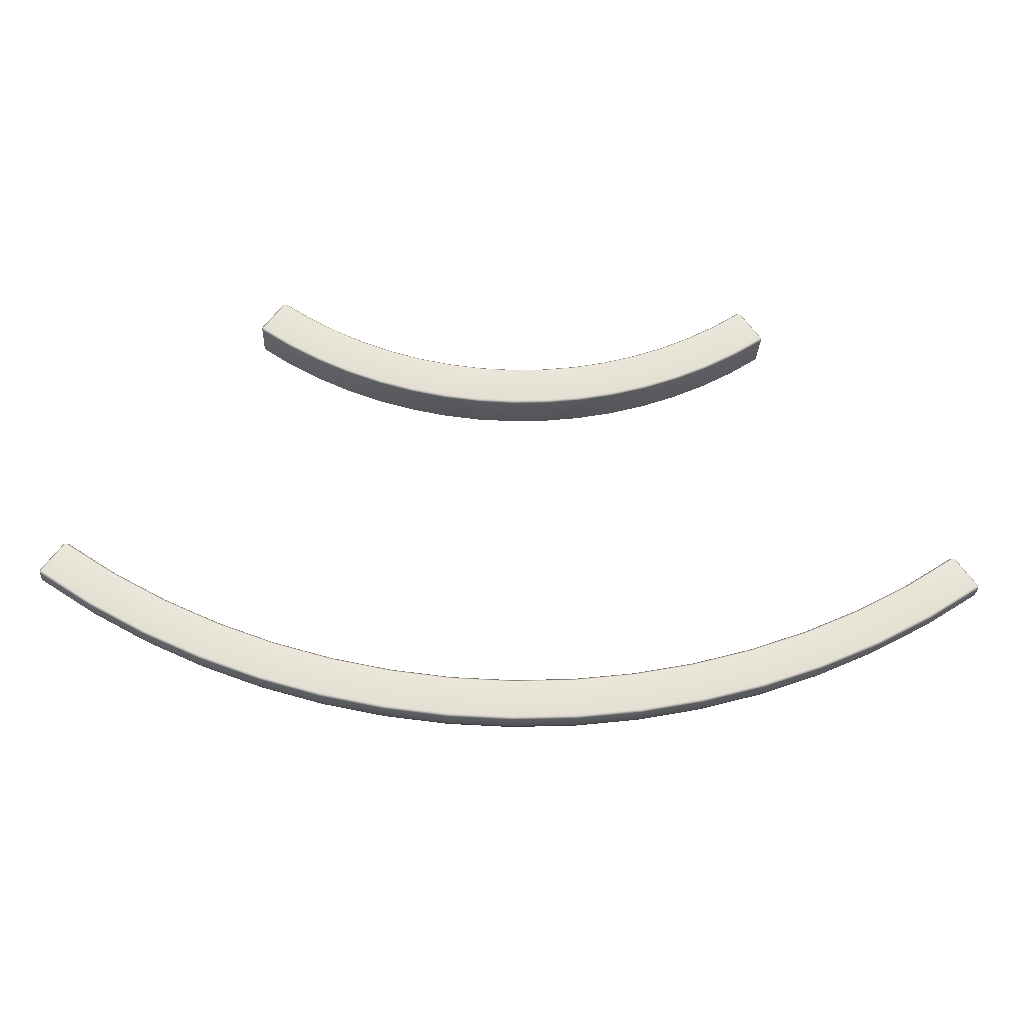
<metadata>
{"format":"obj","ext":"obj","renderer":"f3d","projection":"perspective","resolution":1024,"background":"white","views":[{"elev":-27.3,"azim":-2.2,"up":"+Z"}]}
</metadata>
<code>
g ENV_BBR_AngledPlatform_Ledge_MO
v -10.65 -0.93 -1.348
v -9.519 -1 -2.162
v -10.69 -1 -1.405
v -9.483 -0.93 -2.102
v -8.265 -1 -2.843
v -9.483 -0.06999 -2.102
v -10.65 -0.06999 -1.348
v -10.69 0 -1.405
v -8.234 -0.93 -2.78
v -6.963 -1 -3.426
v -8.234 -0.06999 -2.78
v -9.519 0 -2.162
v -6.937 -0.93 -3.362
v -5.62 -1 -3.908
v -6.937 -0.06999 -3.362
v -5.599 -0.93 -3.842
v -4.244 -1 -4.286
v -9.687 0 -2.446
v -10.87 0 -1.675
v -11.05 -0.08038 -1.92
v -8.265 0 -2.843
v -5.599 -0.06999 -3.842
v -4.228 -0.93 -4.218
v -2.843 -1 -4.558
v -8.412 0 -3.139
v -9.841 -0.08038 -2.704
v -11.17 -0.3 -2.1
v -6.963 0 -3.426
v -4.228 -0.06999 -4.218
v -2.832 -0.93 -4.488
v -1.425 -1 -4.721
v -7.086 0 -3.733
v -8.545 -0.08038 -3.408
v -9.953 -0.3 -2.893
v -11.22 -0.5999 -2.166
v -5.62 0 -3.908
v -2.832 -0.06999 -4.488
v -5.719 0 -4.223
v -7.198 -0.08038 -4.011
v -8.642 -0.3 -3.605
v -9.994 -0.5999 -2.962
v -4.244 0 -4.286
v -4.319 0 -4.608
v -5.81 -0.08038 -4.51
v -7.281 -0.3 -4.215
v -9.994 -0.93 -2.962
v -11.22 -0.93 -2.166
v -11.18 -1 -2.108
v -8.678 -0.5999 -3.677
v -8.678 -0.93 -3.677
v -9.959 -1 -2.902
v -2.893 0 -4.884
v -4.387 -0.08038 -4.9
v -5.876 -0.3 -4.719
v -7.311 -0.5999 -4.29
v -7.311 -0.93 -4.29
v -8.647 -1 -3.614
v -2.843 0 -4.558
v -1.42 -0.06999 -4.651
v -1.42 -0.93 -4.651
v 2.441e-06 -1 -4.775
v 2.441e-06 -0.93 -4.705
v 1.425 -1 -4.721
v 2.441e-06 -0.06999 -4.705
v -1.425 0 -4.721
v -1.45 0 -5.05
v 1.42 -0.93 -4.651
v 2.843 -1 -4.558
v 1.42 -0.06999 -4.651
v 2.441e-06 0 -4.775
v 2.832 -0.93 -4.488
v 4.244 -1 -4.286
v 2.441e-06 0 -5.105
v -2.939 -0.08038 -5.181
v 1.425 0 -4.721
v 2.832 -0.06999 -4.488
v 4.228 -0.93 -4.218
v 5.62 -1 -3.908
v 4.228 -0.06999 -4.218
v 2.843 0 -4.558
v 5.599 -0.93 -3.842
v 6.963 -1 -3.426
v 5.599 -0.06999 -3.842
v 6.937 -0.93 -3.362
v 8.265 -1 -2.843
v 1.45 0 -5.05
v 4.244 0 -4.286
v 6.937 -0.06999 -3.362
v 8.234 -0.93 -2.78
v 9.519 -1 -2.162
v 2.893 0 -4.884
v 5.62 0 -3.908
v 8.234 -0.06999 -2.78
v 9.483 -0.93 -2.102
v 10.69 -1 -1.405
v 10.65 -0.93 -1.348
v 10.65 -0.06999 -1.348
v 9.483 -0.06999 -2.102
v 6.963 0 -3.426
v 4.319 0 -4.608
v 9.519 0 -2.162
v 10.69 0 -1.405
v 8.265 0 -2.843
v 5.719 0 -4.223
v 9.687 0 -2.446
v 10.87 0 -1.675
v 8.412 0 -3.139
v 7.086 0 -3.733
v 9.841 -0.08038 -2.704
v 11.05 -0.08038 -1.92
v 8.545 -0.08038 -3.408
v 7.198 -0.08038 -4.011
v 5.81 -0.08038 -4.51
v 4.387 -0.08038 -4.9
v 9.953 -0.3 -2.893
v 11.17 -0.3 -2.1
v 8.642 -0.3 -3.605
v 7.281 -0.3 -4.215
v 5.876 -0.3 -4.719
v 9.994 -0.5999 -2.962
v 11.22 -0.5999 -2.166
v 11.22 -0.93 -2.166
v 8.678 -0.5999 -3.677
v 7.311 -0.5999 -4.29
v 9.994 -0.93 -2.962
v 4.437 -0.3 -5.114
v 5.9 -0.5999 -4.796
v 8.678 -0.93 -3.677
v 9.959 -1 -2.902
v 11.18 -1 -2.108
v 4.455 -0.5999 -5.192
v 7.311 -0.93 -4.29
v 8.647 -1 -3.614
v 5.9 -0.93 -4.796
v 7.284 -1 -4.225
v 5.879 -1 -4.729
v 9.519 -1 -2.162
v 8.265 -1 -2.843
v 10.69 -1 -1.405
v 6.963 -1 -3.426
v 10.74 -0.93 -1.367
v 11.24 -0.93 -2.07
v 11.22 -0.93 -2.166
v 5.62 -1 -3.908
v 11.22 -0.5999 -2.166
v 4.44 -1 -5.124
v 4.244 -1 -4.286
v 11.24 -0.6092 -2.07
v 11.17 -0.3 -2.1
v 11.2 -0.3362 -2.01
v 11.05 -0.08038 -1.92
v 11.09 -0.1431 -1.852
v 10.87 0 -1.675
v 10.93 -0.06999 -1.629
v 10.69 0 -1.405
v 10.74 -0.06999 -1.367
v 10.65 -0.06999 -1.348
v 10.65 -0.93 -1.348
v 10.69 -1 -1.405
v 6.357 -0.93 4.751
v 5.639 -1 4.369
v 6.317 -1 4.809
v 5.675 -0.93 4.308
v 4.897 -1 3.965
v 5.675 -0.06999 4.308
v 6.357 -0.06999 4.751
v 6.317 0 4.809
v 4.928 -0.93 3.902
v 4.125 -1 3.62
v 5.639 0 4.369
v 6.129 0 5.076
v 4.928 -0.06999 3.902
v 4.151 -0.93 3.555
v 3.33 -1 3.334
v 5.469 0 4.652
v 5.956 -0.08038 5.321
v 4.897 0 3.965
v 4.151 -0.06999 3.555
v 3.351 -0.93 3.267
v 2.515 -1 3.11
v 5.317 -0.08038 4.91
v 5.83 -0.3 5.501
v 4.75 0 4.261
v 4.125 0 3.62
v 3.351 -0.06999 3.267
v 2.531 -0.93 3.042
v 1.685 -1 2.95
v 5.205 -0.3 5.1
v 5.784 -0.5999 5.567
v 4.617 -0.08038 4.53
v 4.002 0 3.926
v 3.33 0 3.334
v 2.531 -0.06999 3.042
v 1.696 -0.93 2.881
v 0.8456 -1 2.853
v 1.696 -0.06999 2.881
v 2.515 0 3.11
v 3.23 0 3.649
v 3.89 -0.08038 4.204
v 0.851 -0.93 2.783
v 2.441e-06 -1 2.821
v 0.851 -0.06999 2.783
v 1.685 0 2.95
v 2.44 0 3.432
v 2.441e-06 -0.93 2.751
v -0.8456 -1 2.853
v 2.441e-06 -0.06999 2.751
v 0.8456 0 2.853
v -0.851 -0.93 2.783
v -1.685 -1 2.95
v -0.851 -0.06999 2.783
v -1.696 -0.93 2.881
v -2.515 -1 3.11
v 3.14 -0.08038 3.935
v 1.635 0 3.276
v 2.441e-06 0 2.821
v -1.696 -0.06999 2.881
v -2.531 -0.93 3.042
v -3.33 -1 3.334
v 2.371 -0.08038 3.724
v 0.8205 0 3.182
v -0.8456 0 2.853
v -2.531 -0.06999 3.042
v -3.351 -0.93 3.267
v -4.125 -1 3.62
v 1.589 -0.08038 3.573
v -1.685 0 2.95
v -3.351 -0.06999 3.267
v -4.151 -0.93 3.555
v -4.897 -1 3.965
v -2.515 0 3.11
v -4.151 -0.06999 3.555
v -4.928 -0.93 3.902
v -5.639 -1 4.369
v -3.33 0 3.334
v -4.928 -0.06999 3.902
v -5.675 -0.93 4.308
v -6.317 -1 4.809
v -6.357 -0.93 4.751
v -6.357 -0.06999 4.751
v -5.675 -0.06999 4.308
v -4.125 0 3.62
v -5.639 0 4.369
v -6.317 0 4.809
v -6.129 0 5.076
v -4.897 0 3.965
v -5.469 0 4.652
v -4.75 0 4.261
v -4.002 0 3.926
v -5.317 -0.08038 4.91
v -5.956 -0.08038 5.321
v -4.617 -0.08038 4.53
v -5.205 -0.3 5.1
v -5.83 -0.3 5.501
v -3.23 0 3.649
v -3.89 -0.08038 4.204
v -4.519 -0.3 4.727
v -5.164 -0.5999 5.169
v -5.784 -0.5999 5.567
v -5.784 -0.93 5.567
v -4.484 -0.5999 4.799
v -3.808 -0.3 4.408
v -3.14 -0.08038 3.935
v -5.164 -0.93 5.169
v -3.778 -0.5999 4.483
v -3.074 -0.3 4.145
v -5.199 -1 5.108
v -5.824 -1 5.51
v -4.484 -0.93 4.799
v -3.049 -0.5999 4.222
v -4.515 -1 4.736
v -3.778 -0.93 4.483
v -3.804 -1 4.418
v -4.897 -1 3.965
v -5.639 -1 4.369
v -4.125 -1 3.62
v -6.317 -1 4.809
v -6.376 -0.93 4.847
v -5.883 -0.93 5.548
v -5.784 -0.93 5.567
v -3.33 -1 3.334
v -5.784 -0.5999 5.567
v -3.07 -1 4.155
v -2.515 -1 3.11
v -5.883 -0.6092 5.548
v -5.83 -0.3 5.501
v -5.925 -0.3362 5.488
v -5.956 -0.08038 5.321
v -6.036 -0.1431 5.33
v -6.129 0 5.076
v -6.193 -0.06999 5.106
v -6.317 0 4.809
v -6.376 -0.06999 4.847
v -6.357 -0.06999 4.751
v -6.357 -0.93 4.751
v -6.317 -1 4.809
v -3.049 -0.93 4.222
v -2.319 -1 3.949
v -1.685 -1 2.95
v -2.303 -0.5999 4.017
v -1.554 -1 3.8
v -0.8456 -1 2.853
v -2.303 -0.93 4.017
v -2.321 -0.3 3.938
v -0.78 -1 3.711
v 2.441e-06 -1 2.821
v -1.543 -0.93 3.87
v -1.543 -0.5999 3.87
v -2.371 -0.08038 3.724
v -1.556 -0.3 3.79
v -0.7747 -0.5999 3.781
v -0.7747 -0.93 3.781
v 2.441e-06 -1 3.682
v -2.44 0 3.432
v -1.589 -0.08038 3.573
v -1.635 0 3.276
v -0.7808 -0.3 3.701
v 0.78 -1 3.711
v 0.8456 -1 2.853
v -0.8204 0 3.182
v -0.7976 -0.08038 3.482
v 2.441e-06 -0.5999 3.752
v 2.441e-06 -0.93 3.752
v 1.554 -1 3.8
v 1.685 -1 2.95
v 2.441e-06 0 3.151
v 2.441e-06 -0.08038 3.451
v 2.441e-06 -0.3 3.671
v 0.7976 -0.08038 3.482
v 0.7747 -0.93 3.781
v 0.7747 -0.5999 3.781
v 0.7808 -0.3 3.701
v 1.556 -0.3 3.79
v 1.543 -0.5999 3.87
v 1.543 -0.93 3.87
v 2.321 -0.3 3.938
v 2.303 -0.5999 4.017
v 2.319 -1 3.949
v 2.515 -1 3.11
v 3.074 -0.3 4.145
v 3.049 -0.5999 4.222
v 2.303 -0.93 4.017
v 3.07 -1 4.155
v 3.33 -1 3.334
v 3.808 -0.3 4.408
v 3.778 -0.5999 4.483
v 3.049 -0.93 4.222
v 3.804 -1 4.418
v 4.125 -1 3.62
v 4.519 -0.3 4.727
v 4.484 -0.5999 4.799
v 3.778 -0.93 4.483
v 4.515 -1 4.736
v 4.897 -1 3.965
v 5.164 -0.5999 5.169
v 4.484 -0.93 4.799
v 5.199 -1 5.108
v 5.639 -1 4.369
v 5.164 -0.93 5.169
v 5.784 -0.93 5.567
v 5.824 -1 5.51
v 6.317 -1 4.809
v 5.883 -0.93 5.548
v 6.376 -0.93 4.847
v 5.883 -0.6092 5.548
v 5.784 -0.93 5.567
v 5.784 -0.5999 5.567
v 5.925 -0.3362 5.488
v 5.83 -0.3 5.501
v 6.036 -0.1432 5.33
v 5.956 -0.08038 5.321
v 6.193 -0.07 5.106
v 6.129 0 5.076
v 6.376 -0.06999 4.847
v 6.317 0 4.809
v 6.357 -0.06999 4.751
v 6.357 -0.93 4.751
v 6.317 -1 4.809
v -10.69 -1 -1.405
v -10.74 -0.93 -1.367
v -10.65 -0.93 -1.348
v -10.65 -0.06999 -1.348
v -10.74 -0.06999 -1.367
v -10.69 0 -1.405
v -10.87 0 -1.675
v -10.93 -0.07 -1.629
v -11.05 -0.08038 -1.92
v -11.09 -0.1431 -1.852
v -11.17 -0.3 -2.1
v -11.2 -0.3362 -2.01
v -11.22 -0.5999 -2.166
v -11.24 -0.6092 -2.07
v -11.22 -0.93 -2.166
v -11.24 -0.93 -2.07
v -10.69 -1 -1.405
v -9.519 -1 -2.162
v -8.265 -1 -2.843
v -7.284 -1 -4.225
v -6.963 -1 -3.426
v -5.879 -1 -4.729
v -5.62 -1 -3.908
v -5.9 -0.93 -4.796
v -4.44 -1 -5.124
v -4.244 -1 -4.286
v -4.455 -0.93 -5.192
v -5.9 -0.5999 -4.796
v -2.974 -1 -5.408
v -2.843 -1 -4.558
v -2.984 -0.93 -5.477
v -4.437 -0.3 -5.114
v -4.455 -0.5999 -5.192
v -1.491 -1 -5.579
v -1.425 -1 -4.721
v -2.972 -0.3 -5.398
v -1.496 -0.93 -5.649
v -2.984 -0.5999 -5.477
v 2.441e-06 -1 -5.636
v 2.441e-06 -1 -4.775
v 1.425 -1 -4.721
v -1.473 -0.08038 -5.349
v 2.441e-06 -0.93 -5.706
v -1.49 -0.3 -5.569
v 2.441e-06 -0.08038 -5.406
v -1.496 -0.5999 -5.649
v 1.491 -1 -5.579
v 2.843 -1 -4.558
v 2.441e-06 -0.3 -5.625
v 1.473 -0.08038 -5.349
v 1.496 -0.93 -5.649
v 2.441e-06 -0.5999 -5.706
v 2.974 -1 -5.408
v 2.939 -0.08038 -5.181
v 1.49 -0.3 -5.569
v 2.972 -0.3 -5.398
v 1.496 -0.5999 -5.649
v 2.984 -0.5999 -5.477
v 2.984 -0.93 -5.477
v 4.455 -0.93 -5.192
g ENV_BBR_AngledPlatform_Ledge_MO_0
f 3 2 1
f 2 4 1
f 2 5 4
f 4 6 1
f 6 7 1
f 8 7 6
f 5 9 4
f 5 10 9
f 11 6 4
f 9 11 4
f 12 8 6
f 6 11 12
f 10 13 9
f 10 14 13
f 15 11 9
f 13 15 9
f 14 16 13
f 14 17 16
f 12 18 8
f 18 19 8
f 20 19 18
f 11 21 12
f 11 15 21
f 22 15 13
f 16 22 13
f 17 23 16
f 17 24 23
f 25 18 12
f 21 25 12
f 26 20 18
f 26 18 25
f 27 20 26
f 15 28 21
f 15 22 28
f 29 22 16
f 23 29 16
f 24 30 23
f 24 31 30
f 32 25 21
f 28 32 21
f 33 26 25
f 25 32 33
f 34 27 26
f 34 26 33
f 35 27 34
f 22 36 28
f 22 29 36
f 37 29 23
f 30 37 23
f 38 32 28
f 36 38 28
f 32 39 33
f 32 38 39
f 40 34 33
f 33 39 40
f 41 35 34
f 41 34 40
f 29 42 36
f 29 37 42
f 43 38 36
f 42 43 36
f 38 44 39
f 38 43 44
f 39 45 40
f 39 44 45
f 35 41 46
f 47 35 46
f 48 47 46
f 49 41 40
f 40 45 49
f 46 41 50
f 41 49 50
f 51 48 46
f 46 50 51
f 52 43 42
f 43 53 44
f 43 52 53
f 44 54 45
f 44 53 54
f 45 55 49
f 45 54 55
f 50 49 56
f 49 55 56
f 50 57 51
f 50 56 57
f 58 52 42
f 37 58 42
f 37 59 58
f 59 37 30
f 60 59 30
f 31 60 30
f 31 61 60
f 61 62 60
f 61 63 62
f 64 59 60
f 62 64 60
f 59 65 58
f 59 64 65
f 66 52 58
f 65 66 58
f 63 67 62
f 67 63 68
f 69 64 62
f 67 69 62
f 64 70 65
f 64 69 70
f 71 67 68
f 71 68 72
f 70 73 65
f 73 66 65
f 52 66 74
f 52 74 53
f 69 75 70
f 73 70 75
f 76 69 67
f 71 76 67
f 75 69 76
f 77 71 72
f 77 72 78
f 79 76 71
f 77 79 71
f 80 75 76
f 80 76 79
f 81 77 78
f 81 78 82
f 83 79 77
f 81 83 77
f 84 81 82
f 84 82 85
f 86 73 75
f 86 75 80
f 87 80 79
f 87 79 83
f 88 83 81
f 84 88 81
f 89 84 85
f 89 85 90
f 91 86 80
f 91 80 87
f 92 87 83
f 92 83 88
f 93 88 84
f 89 93 84
f 94 89 90
f 94 90 95
f 96 94 95
f 96 97 94
f 94 98 89
f 97 98 94
f 98 93 89
f 99 88 93
f 99 92 88
f 100 87 92
f 100 91 87
f 98 97 101
f 97 102 101
f 103 93 98
f 103 99 93
f 101 103 98
f 104 92 99
f 104 100 92
f 105 101 102
f 106 105 102
f 107 103 101
f 105 107 101
f 108 99 103
f 108 104 99
f 107 108 103
f 105 106 109
f 106 110 109
f 111 107 105
f 109 111 105
f 112 108 107
f 111 112 107
f 113 104 108
f 112 113 108
f 114 100 104
f 113 114 104
f 109 110 115
f 110 116 115
f 117 111 109
f 115 117 109
f 118 112 111
f 117 118 111
f 119 113 112
f 118 119 112
f 115 116 120
f 116 121 120
f 120 121 122
f 123 117 115
f 120 123 115
f 124 118 117
f 123 124 117
f 125 120 122
f 123 120 125
f 119 126 113
f 126 114 113
f 127 119 118
f 124 127 118
f 124 123 128
f 128 123 125
f 125 122 129
f 122 130 129
f 131 126 119
f 127 131 119
f 127 124 132
f 132 124 128
f 133 128 125
f 129 133 125
f 131 127 134
f 134 127 132
f 135 132 128
f 133 135 128
f 136 134 132
f 135 136 132
f 133 129 137
f 138 133 137
f 135 133 138
f 137 129 139
f 140 135 138
f 136 135 140
f 129 130 139
f 139 130 141
f 130 142 141
f 130 143 142
f 144 136 140
f 143 145 142
f 146 136 144
f 147 146 144
f 136 146 134
f 145 148 142
f 141 142 148
f 145 149 148
f 149 150 148
f 141 148 150
f 149 151 150
f 151 152 150
f 152 141 150
f 152 151 153
f 154 152 153
f 152 154 141
f 154 153 155
f 156 154 155
f 154 156 141
f 156 155 157
f 156 157 158
f 141 156 158
f 159 141 158
f 162 161 160
f 161 163 160
f 161 164 163
f 163 165 160
f 165 166 160
f 166 165 167
f 164 168 163
f 164 169 168
f 165 170 167
f 171 167 170
f 172 165 163
f 168 172 163
f 165 172 170
f 169 173 168
f 169 174 173
f 175 171 170
f 176 171 175
f 172 177 170
f 175 170 177
f 178 172 168
f 173 178 168
f 172 178 177
f 174 179 173
f 174 180 179
f 181 176 175
f 182 176 181
f 183 175 177
f 175 183 181
f 178 184 177
f 183 177 184
f 185 178 173
f 179 185 173
f 178 185 184
f 180 186 179
f 180 187 186
f 188 182 181
f 189 182 188
f 183 190 181
f 181 190 188
f 191 183 184
f 183 191 190
f 185 192 184
f 191 184 192
f 193 185 179
f 186 193 179
f 185 193 192
f 187 194 186
f 187 195 194
f 196 193 186
f 194 196 186
f 193 197 192
f 193 196 197
f 198 191 192
f 198 192 197
f 191 199 190
f 191 198 199
f 195 200 194
f 200 195 201
f 202 196 194
f 200 202 194
f 196 203 197
f 196 202 203
f 204 198 197
f 204 197 203
f 205 200 201
f 205 201 206
f 207 202 200
f 205 207 200
f 202 208 203
f 208 202 207
f 209 205 206
f 209 206 210
f 211 207 205
f 209 211 205
f 212 209 210
f 212 210 213
f 198 204 214
f 198 214 199
f 215 204 203
f 215 203 208
f 216 208 207
f 216 207 211
f 217 211 209
f 212 217 209
f 218 212 213
f 218 213 219
f 204 220 214
f 204 215 220
f 221 215 208
f 221 208 216
f 222 211 217
f 222 216 211
f 223 217 212
f 218 223 212
f 224 218 219
f 224 219 225
f 215 226 220
f 215 221 226
f 227 222 217
f 227 217 223
f 228 223 218
f 224 228 218
f 229 224 225
f 229 225 230
f 231 227 223
f 231 223 228
f 232 228 224
f 229 232 224
f 233 229 230
f 233 230 234
f 235 231 228
f 235 228 232
f 236 232 229
f 233 236 229
f 237 233 234
f 237 234 238
f 239 237 238
f 239 240 237
f 237 241 233
f 240 241 237
f 241 236 233
f 242 232 236
f 242 235 232
f 243 241 240
f 244 243 240
f 244 245 243
f 246 236 241
f 243 246 241
f 246 242 236
f 245 247 243
f 243 247 246
f 246 248 242
f 247 248 246
f 242 249 235
f 248 249 242
f 250 247 245
f 251 250 245
f 252 248 247
f 250 252 247
f 253 250 251
f 254 253 251
f 249 255 235
f 235 255 231
f 256 249 248
f 252 256 248
f 257 252 250
f 253 257 250
f 258 253 254
f 259 258 254
f 258 259 260
f 258 261 253
f 261 257 253
f 257 262 252
f 262 256 252
f 256 263 249
f 263 255 249
f 264 258 260
f 261 258 264
f 261 265 257
f 265 262 257
f 262 266 256
f 266 263 256
f 264 260 267
f 260 268 267
f 269 261 264
f 265 261 269
f 265 270 262
f 270 266 262
f 267 271 264
f 271 269 264
f 272 265 269
f 270 265 272
f 271 273 269
f 273 272 269
f 271 267 274
f 267 275 274
f 267 268 275
f 271 274 276
f 273 271 276
f 268 277 275
f 277 268 278
f 268 279 278
f 268 280 279
f 273 276 281
f 280 282 279
f 283 273 281
f 273 283 272
f 283 281 284
f 282 285 279
f 278 279 285
f 282 286 285
f 286 287 285
f 278 285 287
f 287 286 288
f 289 287 288
f 289 278 287
f 289 288 290
f 291 289 290
f 289 291 278
f 291 290 292
f 293 291 292
f 291 293 278
f 294 293 292
f 293 294 295
f 278 293 295
f 296 278 295
f 283 297 272
f 297 270 272
f 283 298 297
f 298 283 284
f 298 284 299
f 300 270 297
f 270 300 266
f 301 298 299
f 301 299 302
f 298 303 297
f 303 300 297
f 298 301 303
f 300 304 266
f 266 304 263
f 305 301 302
f 305 302 306
f 301 307 303
f 301 305 307
f 308 300 303
f 300 308 304
f 307 308 303
f 304 309 263
f 263 309 255
f 308 310 304
f 304 310 309
f 311 308 307
f 308 311 310
f 305 312 307
f 312 311 307
f 313 305 306
f 305 313 312
f 309 314 255
f 255 314 231
f 231 314 227
f 310 315 309
f 309 315 314
f 314 316 227
f 315 316 314
f 227 316 222
f 311 317 310
f 310 317 315
f 318 313 306
f 319 318 306
f 316 320 222
f 222 320 216
f 315 321 316
f 317 321 315
f 321 320 316
f 311 322 317
f 322 311 312
f 313 323 312
f 313 318 323
f 323 322 312
f 324 318 319
f 325 324 319
f 320 326 216
f 326 221 216
f 321 327 320
f 327 326 320
f 317 328 321
f 322 328 317
f 328 327 321
f 329 221 326
f 327 329 326
f 221 329 226
f 318 330 323
f 330 318 324
f 331 322 323
f 322 331 328
f 330 331 323
f 328 332 327
f 332 329 327
f 331 332 328
f 226 329 333
f 329 332 333
f 332 331 334
f 334 331 330
f 333 332 334
f 335 330 324
f 335 334 330
f 226 333 336
f 220 226 336
f 333 334 337
f 337 334 335
f 336 333 337
f 335 324 338
f 338 324 325
f 339 338 325
f 220 336 340
f 214 220 340
f 336 337 341
f 340 336 341
f 342 337 335
f 342 335 338
f 341 337 342
f 343 338 339
f 342 338 343
f 344 343 339
f 214 340 345
f 199 214 345
f 340 341 346
f 345 340 346
f 347 341 342
f 347 342 343
f 346 341 347
f 348 343 344
f 347 343 348
f 349 348 344
f 199 345 350
f 190 199 350
f 190 350 188
f 345 346 351
f 350 345 351
f 352 346 347
f 352 347 348
f 351 346 352
f 353 348 349
f 352 348 353
f 354 353 349
f 188 350 355
f 350 351 355
f 355 189 188
f 356 351 352
f 356 352 353
f 355 351 356
f 357 353 354
f 356 353 357
f 358 357 354
f 189 355 359
f 359 355 356
f 359 356 357
f 360 189 359
f 360 359 361
f 359 357 361
f 361 357 358
f 362 361 358
f 363 361 362
f 364 363 362
f 364 365 363
f 361 363 366
f 363 365 366
f 365 367 366
f 365 368 367
f 364 368 365
f 368 369 367
f 369 368 370
f 364 370 368
f 371 369 370
f 371 370 372
f 364 372 370
f 373 371 372
f 373 372 374
f 374 372 364
f 375 373 374
f 374 376 375
f 376 374 364
f 377 376 364
f 377 364 378
f 381 380 379
f 381 382 380
f 382 383 380
f 382 384 383
f 384 385 383
f 385 386 383
f 383 386 380
f 385 387 386
f 387 388 386
f 380 386 388
f 387 389 388
f 389 390 388
f 380 388 390
f 390 389 391
f 392 390 391
f 380 390 392
f 392 391 393
f 380 392 394
f 394 392 393
f 48 394 393
f 380 394 395
f 394 48 395
f 48 51 395
f 51 396 395
f 51 57 396
f 57 397 396
f 57 398 397
f 398 399 397
f 56 398 57
f 398 400 399
f 400 401 399
f 56 402 398
f 402 400 398
f 56 55 402
f 400 403 401
f 403 404 401
f 402 405 400
f 405 403 400
f 55 406 402
f 402 406 405
f 54 406 55
f 403 407 404
f 407 408 404
f 405 409 403
f 409 407 403
f 54 410 406
f 53 410 54
f 53 74 410
f 406 411 405
f 410 411 406
f 405 411 409
f 407 412 408
f 412 413 408
f 74 414 410
f 410 414 411
f 409 415 407
f 415 412 407
f 411 416 409
f 414 416 411
f 409 416 415
f 412 417 413
f 417 418 413
f 418 417 419
f 74 420 414
f 66 420 74
f 66 73 420
f 415 421 412
f 421 417 412
f 414 422 416
f 420 422 414
f 73 423 420
f 420 423 422
f 73 86 423
f 416 424 415
f 422 424 416
f 415 424 421
f 417 425 419
f 419 425 426
f 423 427 422
f 422 427 424
f 86 428 423
f 423 428 427
f 428 86 91
f 421 429 417
f 429 425 417
f 424 430 421
f 427 430 424
f 421 430 429
f 425 431 426
f 426 431 147
f 431 146 147
f 432 428 91
f 432 91 100
f 114 432 100
f 428 433 427
f 427 433 430
f 433 428 432
f 434 432 114
f 434 433 432
f 126 434 114
f 433 435 430
f 435 433 434
f 430 435 429
f 436 434 126
f 436 435 434
f 131 436 126
f 429 435 437
f 435 436 437
f 425 429 437
f 431 425 437
f 436 131 438
f 437 436 438
f 431 437 438
f 438 131 134
f 146 431 438
f 146 438 134

</code>
